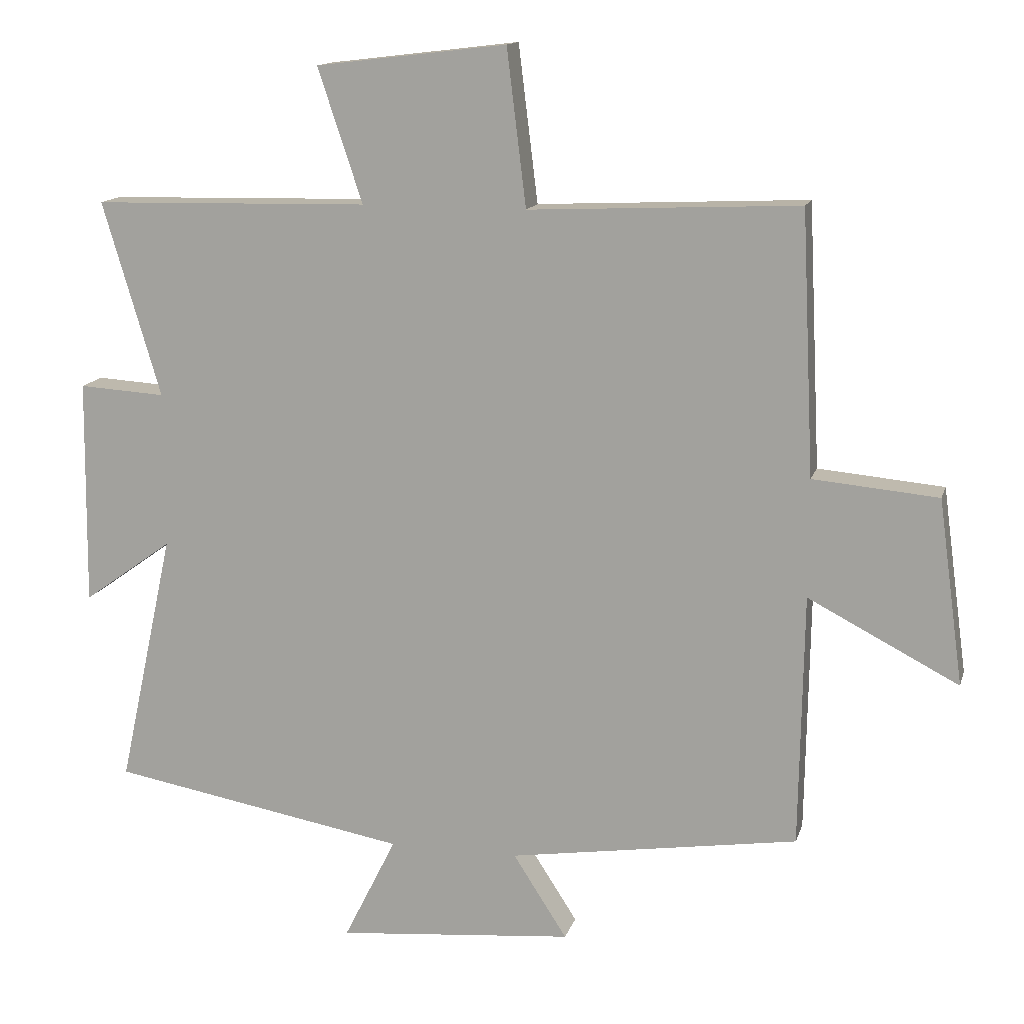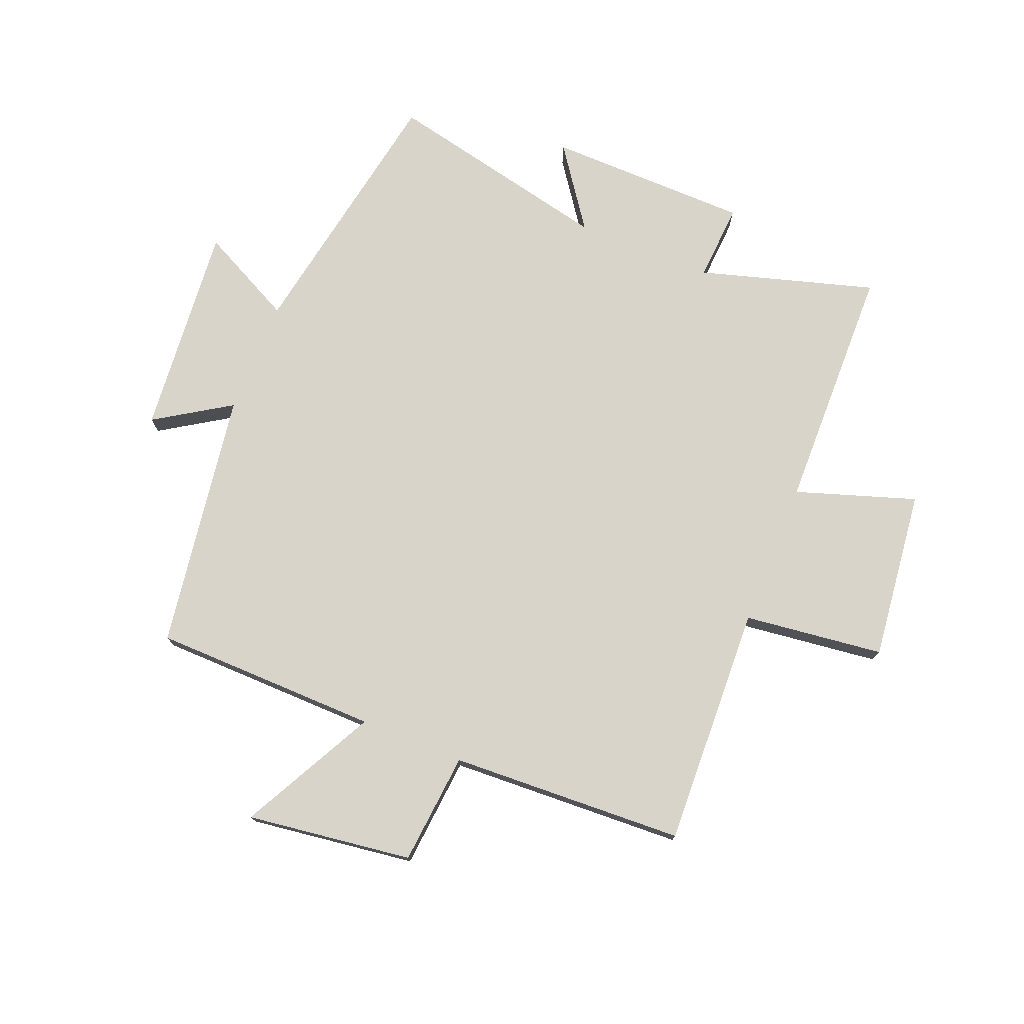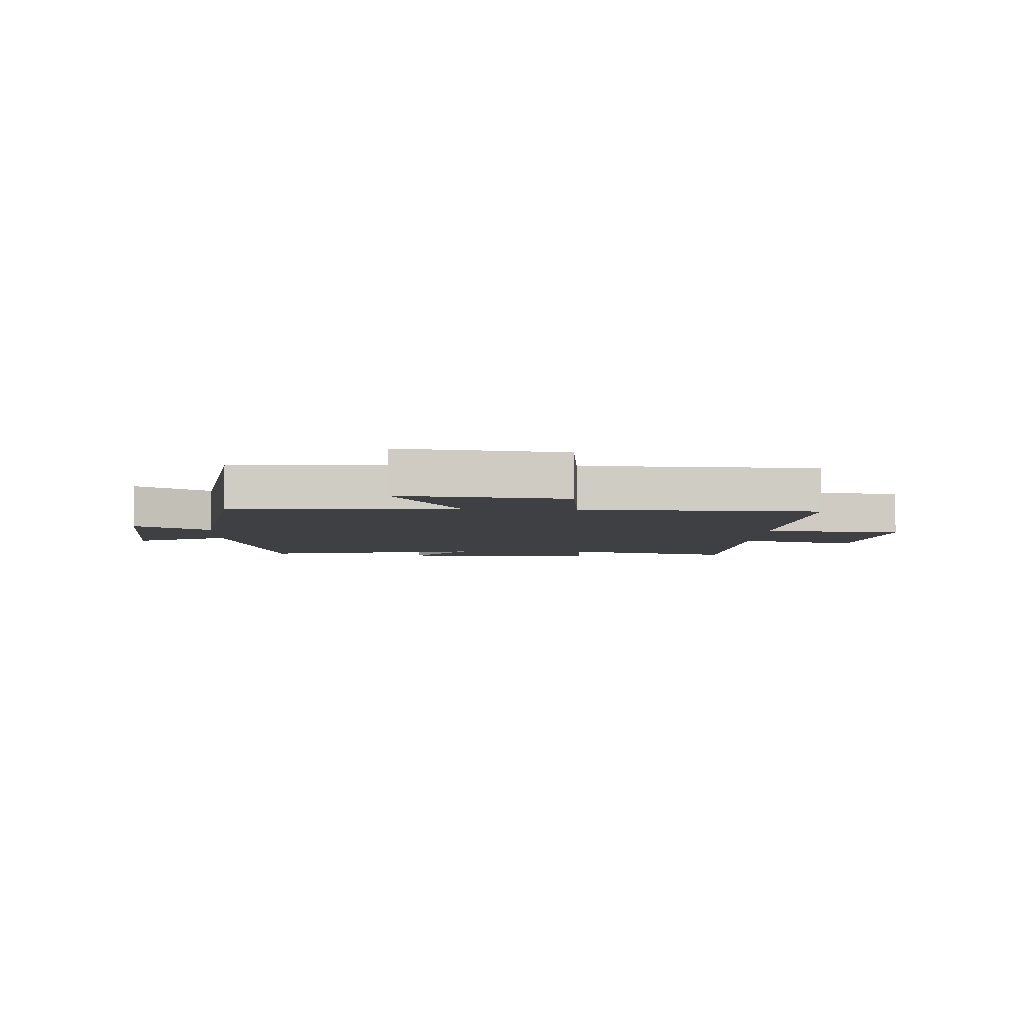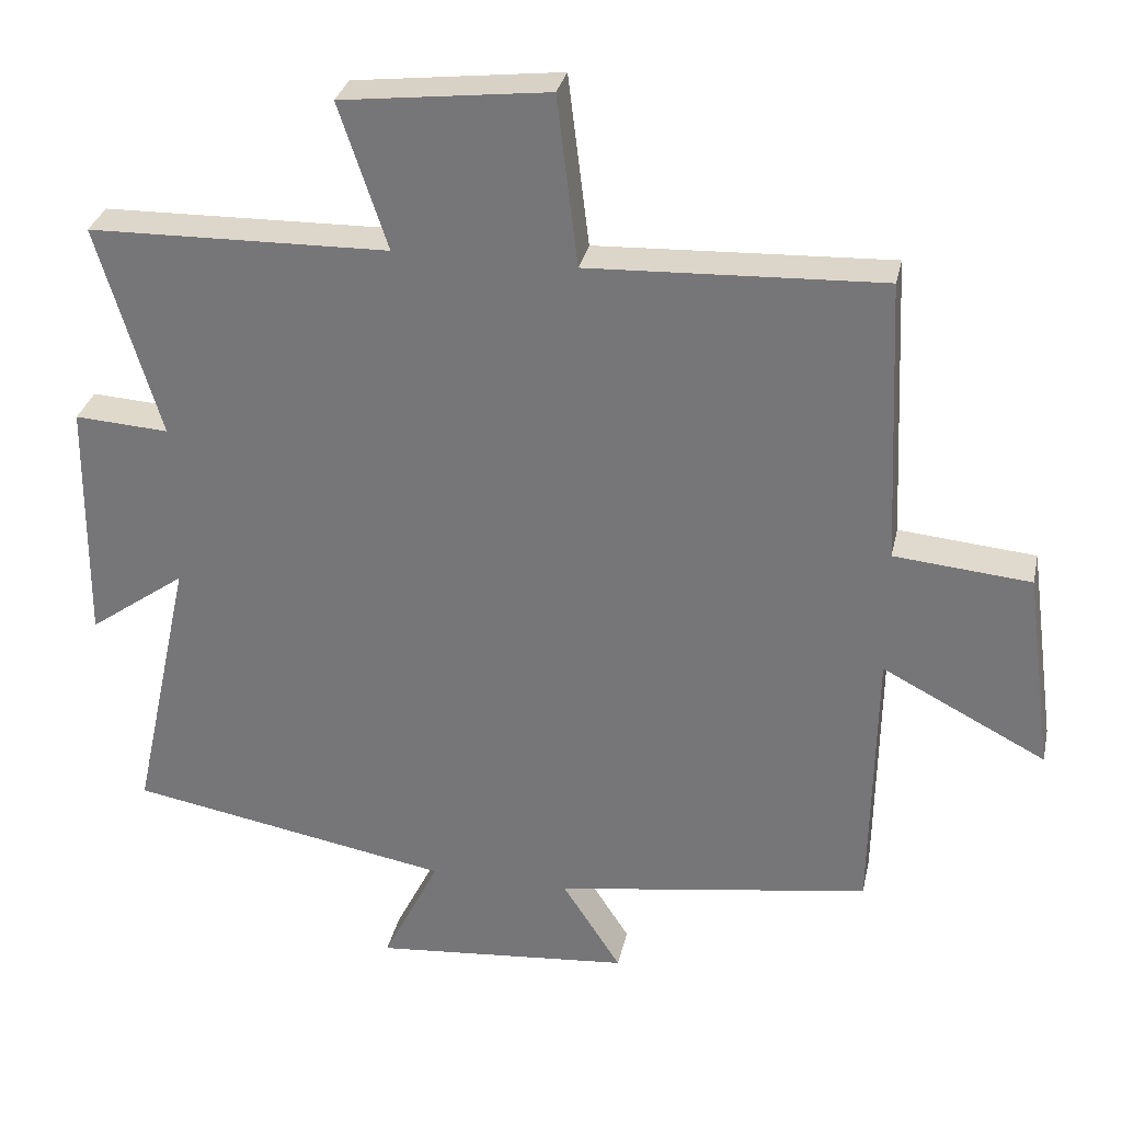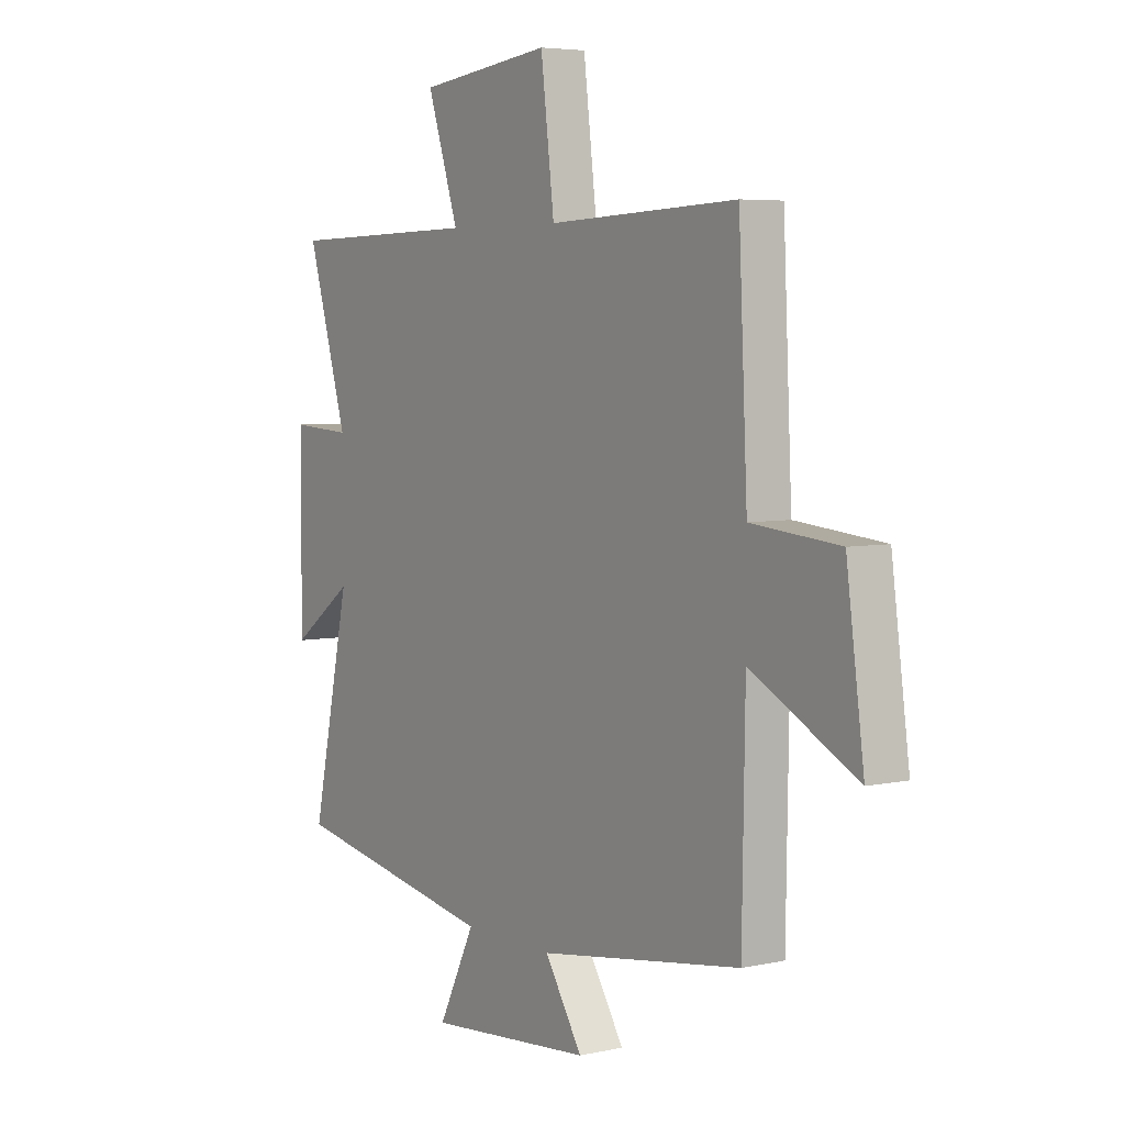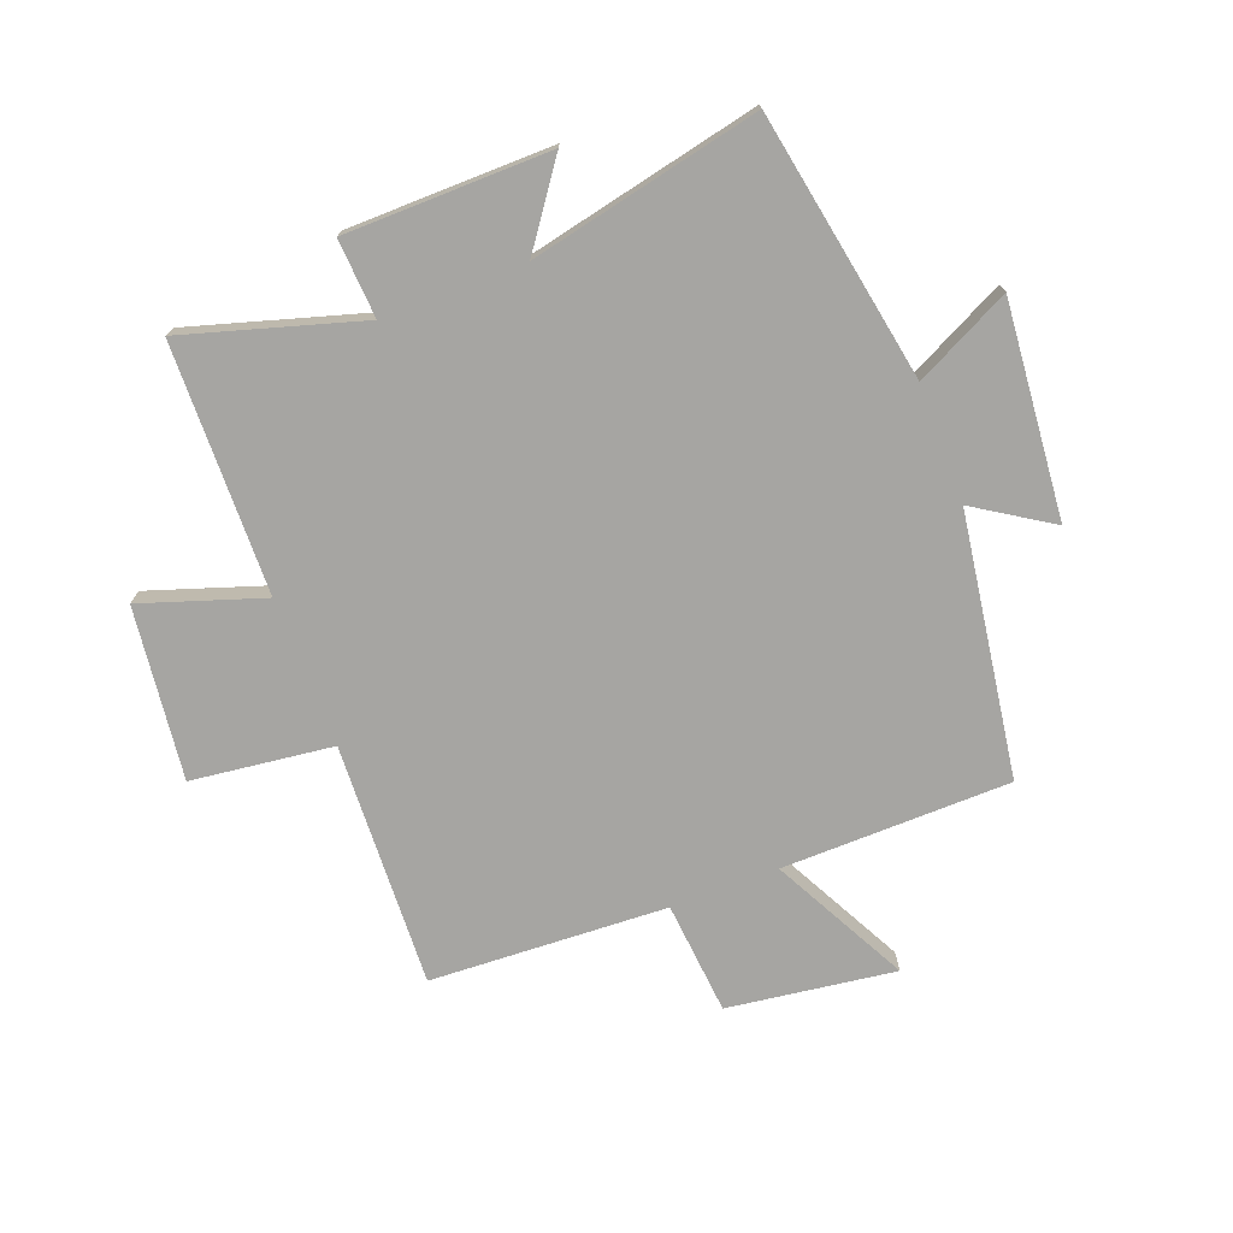
<metadata>
{"format":"obj","ext":"obj","renderer":"f3d","projection":"perspective","resolution":1024,"background":"white","views":[{"elev":13.9,"azim":-165.6,"up":"+Z"},{"elev":75.7,"azim":-67.9,"up":"+Y"},{"elev":-4.9,"azim":-92.2,"up":"+Y"},{"elev":31.0,"azim":-167.9,"up":"+Z"},{"elev":5.2,"azim":-124.2,"up":"+Z"},{"elev":-73.8,"azim":110.9,"up":"+Y"}]}
</metadata>
<code>
v -0.481 0.07 0.518
v -0.076 0.07 0.5
v -0.047 0.07 0.735
v 0.239 0.07 0.701
v 0.172 0.07 0.5
v 0.587 0.07 0.491
v 0.5 0.07 0.198
v 0.63 0.07 0.206
v 0.634 0.07 -0.134
v 0.5 0.07 -0.038
v 0.583 0.07 -0.42
v 0.137 0.07 -0.5
v 0.216 0.07 -0.658
v -0.14 0.07 -0.626
v -0.059 0.07 -0.5
v -0.494 0.07 -0.434
v -0.5 0.07 -0.054
v -0.726 0.07 -0.171
v -0.688 0.07 0.107
v -0.5 0.07 0.124
v -0.481 0 0.518
v -0.076 0 0.5
v -0.047 0 0.735
v 0.239 0 0.701
v 0.172 0 0.5
v 0.587 0 0.491
v 0.5 0 0.198
v 0.63 0 0.206
v 0.634 0 -0.134
v 0.5 0 -0.038
v 0.583 0 -0.42
v 0.137 0 -0.5
v 0.216 0 -0.658
v -0.14 0 -0.626
v -0.059 0 -0.5
v -0.494 0 -0.434
v -0.5 0 -0.054
v -0.726 0 -0.171
v -0.688 0 0.107
v -0.5 0 0.124
f 17 18 19 20
f 15 16 17 20
f 15 20 1 2
f 12 13 14 15
f 10 11 12 15
f 10 15 2 3
f 7 8 9 10
f 5 6 7
f 5 7 10
f 3 4 5
f 3 5 10
f 40 39 38 37
f 40 37 36 35
f 22 21 40 35
f 35 34 33 32
f 35 32 31 30
f 23 22 35 30
f 30 29 28 27
f 27 26 25
f 30 27 25
f 25 24 23
f 30 25 23
f 1 21 22 2
f 2 22 23 3
f 3 23 24 4
f 4 24 25 5
f 5 25 26 6
f 6 26 27 7
f 7 27 28 8
f 8 28 29 9
f 9 29 30 10
f 10 30 31 11
f 11 31 32 12
f 12 32 33 13
f 13 33 34 14
f 14 34 35 15
f 15 35 36 16
f 16 36 37 17
f 17 37 38 18
f 18 38 39 19
f 19 39 40 20
f 20 40 21 1

</code>
